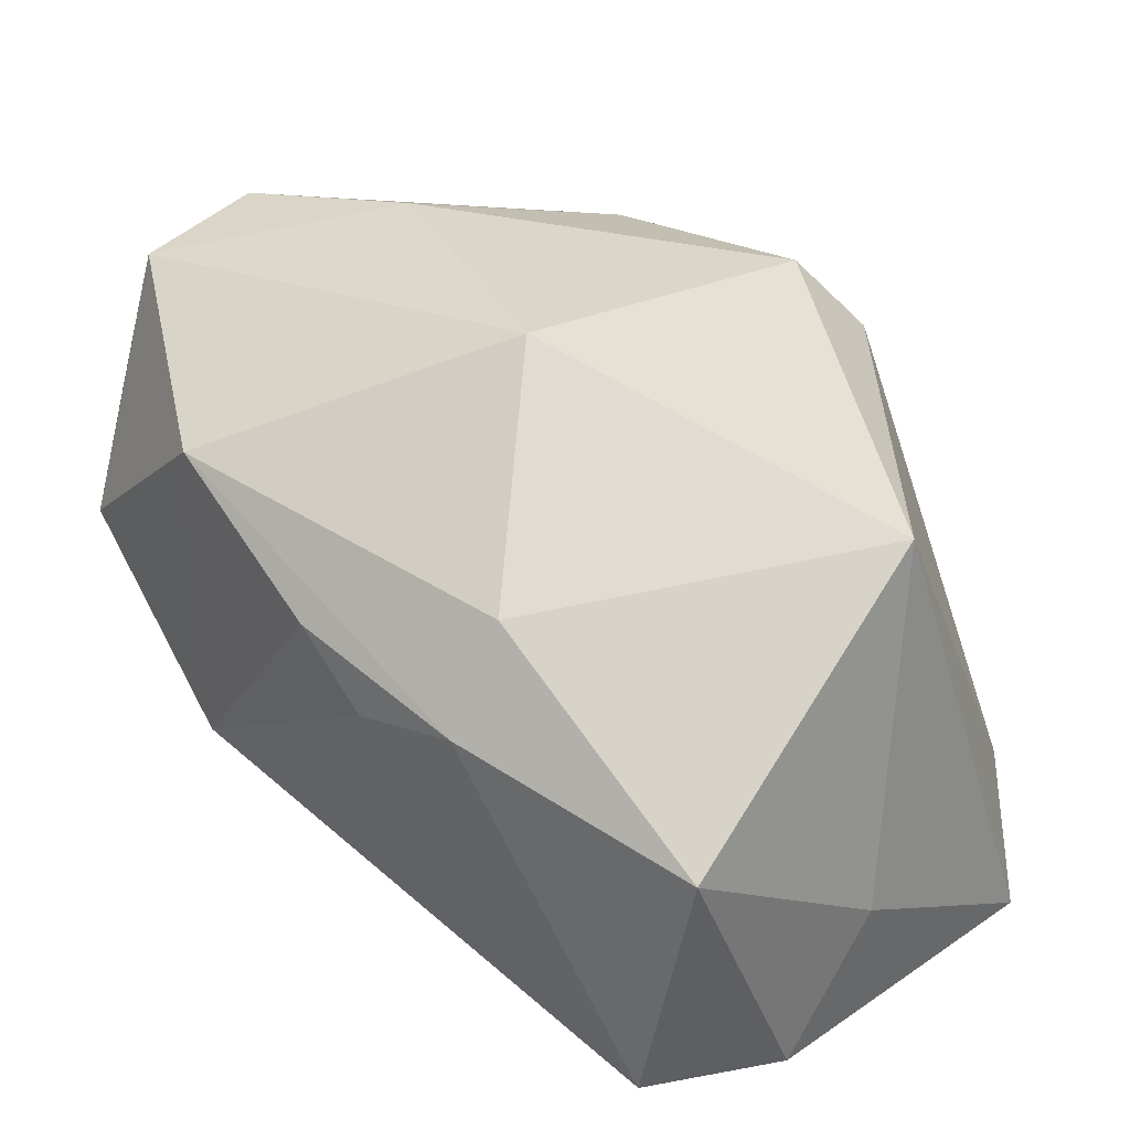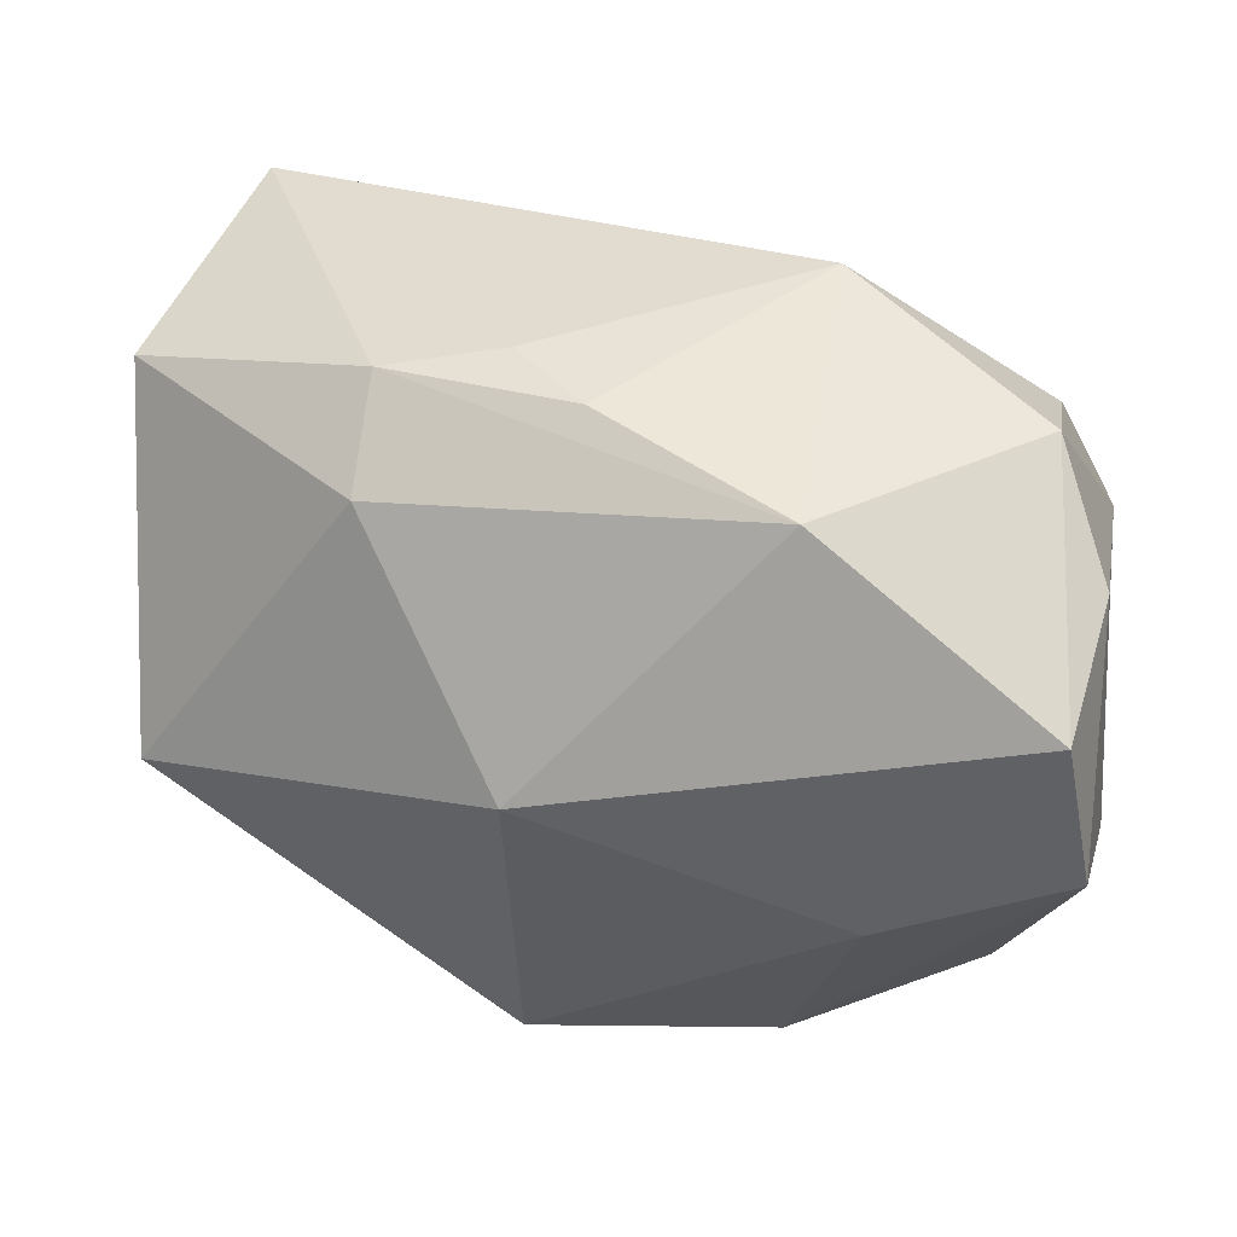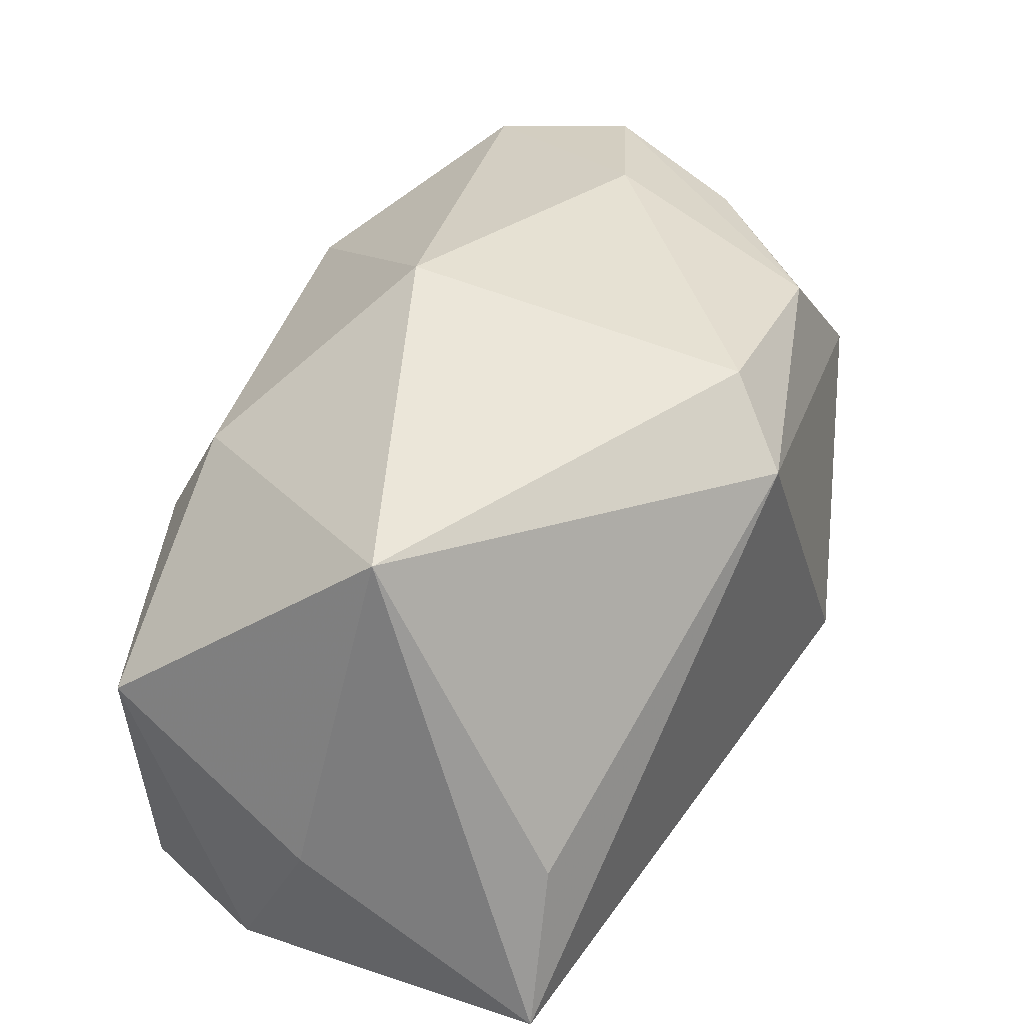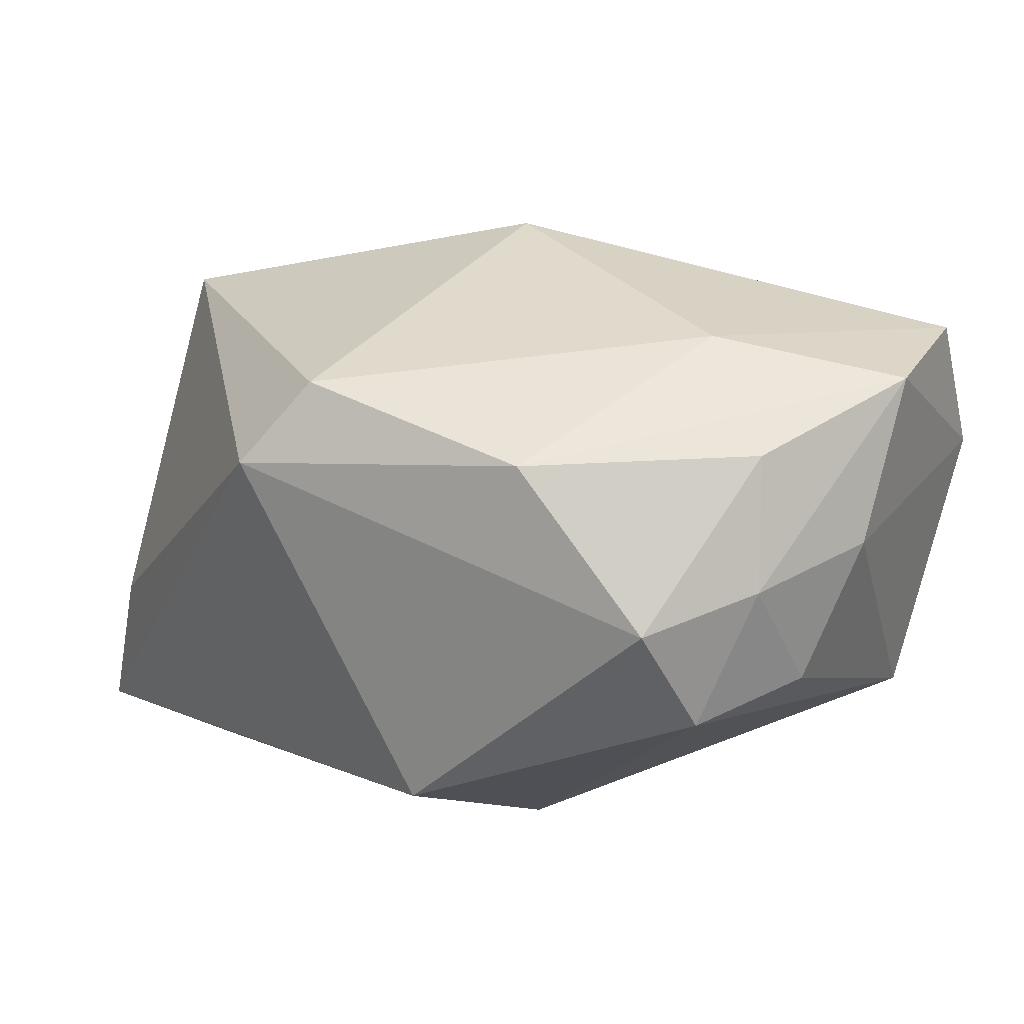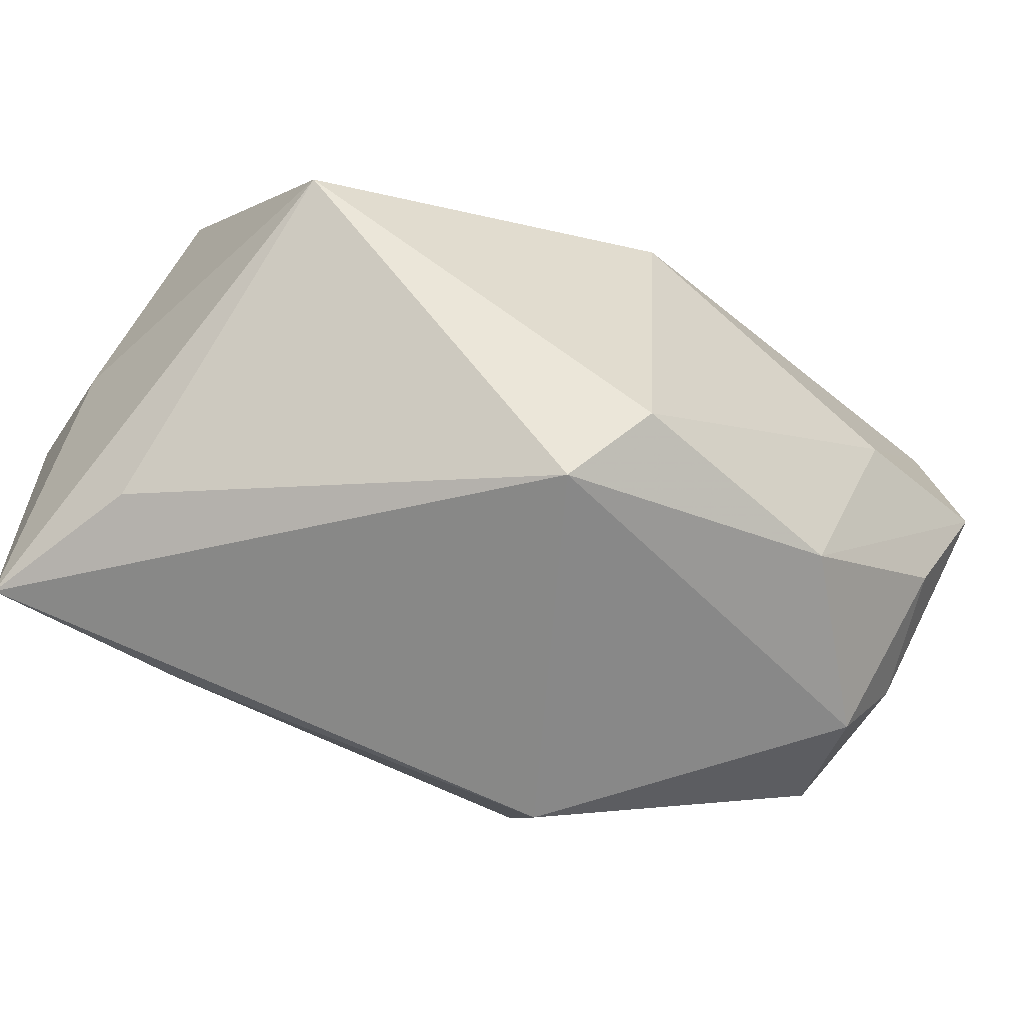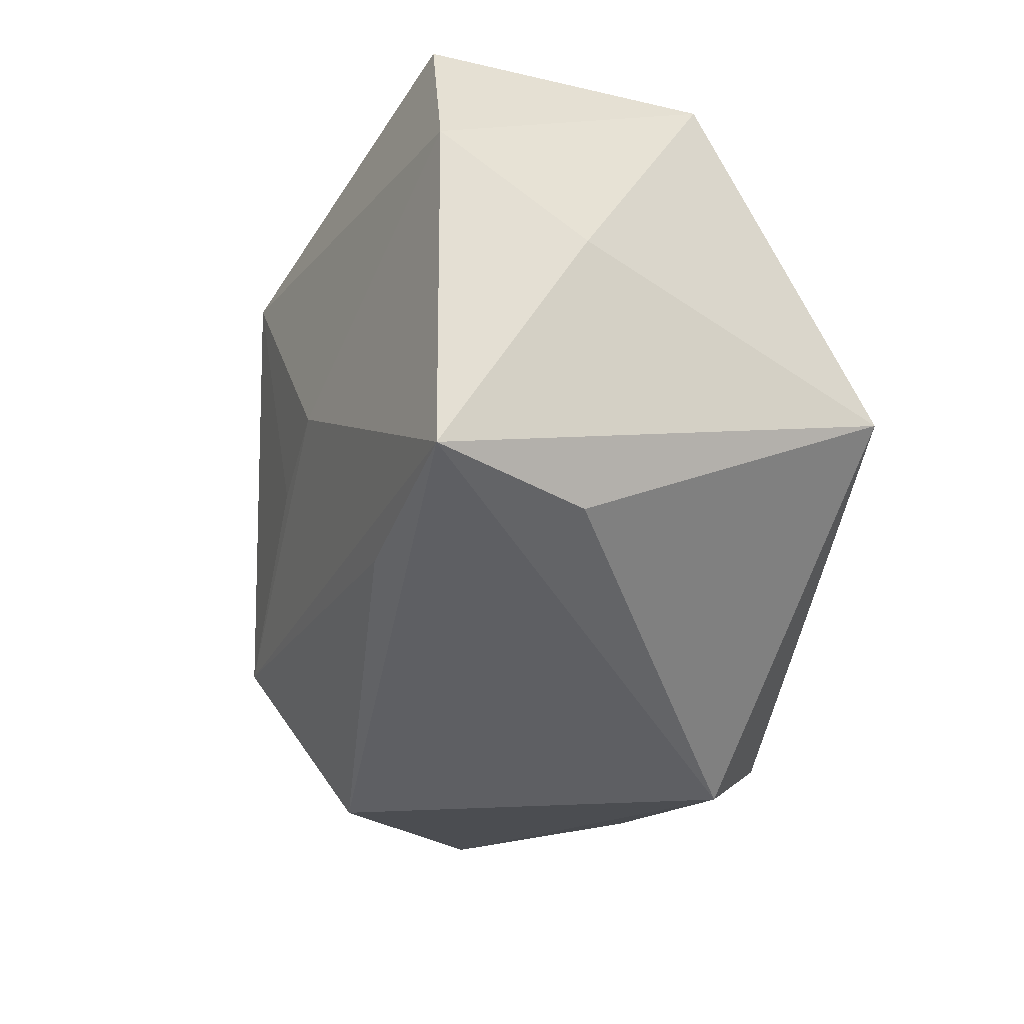
<metadata>
{"format":"obj","ext":"obj","renderer":"f3d","projection":"perspective","resolution":1024,"background":"white","views":[{"elev":31.7,"azim":-131.4,"up":"+Z"},{"elev":47.1,"azim":9.6,"up":"+Y"},{"elev":33.1,"azim":-63.7,"up":"+Z"},{"elev":31.9,"azim":37.1,"up":"+Z"},{"elev":-63.8,"azim":-38.1,"up":"+Y"},{"elev":-30.1,"azim":-118.3,"up":"+Y"}]}
</metadata>
<code>
v -0.003085 -0.02451 0.02383
v -0.03861 0.0007749 -0.01392
v -0.003474 0.007033 0.02713
v 0.03572 0.01758 0.02384
v 0.03851 0.004699 0.02517
v -0.0346 -0.005465 0.01696
v -0.01678 0.02146 0.01239
v 0.01574 -0.01643 -0.01934
v -0.006783 -0.02998 0.01704
v -0.003025 -0.007749 -0.02454
v 0.03289 -0.009068 0.02197
v -0.01689 0.02656 0.00356
v -0.03661 -0.02093 -0.02621
v 0.03273 0.02697 0.00249
v 0.01552 0.02792 -0.01205
v -0.03739 0.01967 -0.002128
v 0.0361 -0.01367 0.01205
v -0.01229 -0.005474 -0.02668
v 0.01769 -0.0226 0.02192
v 0.03301 0.02044 -0.007774
v 0.0399 -0.003001 0.01305
v -0.03717 0.008201 -0.02668
v 0.03739 0.02042 0.01153
v 0.01581 0.02801 0.01593
v -0.03302 -0.0208 -0.0114
v 0.03828 0.009224 -0.008985
v 0.0004858 0.01371 -0.02668
v -0.006956 0.02793 0.001307
v 0.02323 -0.001991 0.02717
v -0.0005764 0.02861 0.007179
v 0.01176 -0.02998 -0.01079
v -0.03251 0.02065 -0.02524
v 0.0343 -0.01953 0.001041
v -0.01919 -0.0218 -0.02305
v 0.03846 -0.009357 0.001951
v 0.03079 -0.02302 0.0105
f 6 9 1
f 25 9 6
f 6 13 25
f 25 13 9
f 9 13 31
f 6 1 3
f 9 31 36
f 29 3 1
f 2 13 6
f 6 16 2
f 6 3 7
f 7 16 6
f 18 8 13
f 34 31 13
f 13 8 34
f 34 8 31
f 5 29 19
f 19 29 1
f 19 1 9
f 9 36 19
f 31 8 33
f 33 36 31
f 24 15 30
f 14 15 24
f 24 7 3
f 32 15 27
f 20 15 14
f 27 15 20
f 16 7 12
f 12 32 16
f 12 24 30
f 7 24 12
f 27 8 10
f 10 18 27
f 8 18 10
f 5 19 11
f 11 19 36
f 36 33 17
f 5 11 17
f 17 11 36
f 4 23 14
f 14 24 4
f 5 23 4
f 4 24 3
f 4 29 5
f 3 29 4
f 22 2 16
f 16 32 22
f 13 2 22
f 22 32 27
f 27 18 22
f 22 18 13
f 26 33 8
f 26 8 27
f 27 20 26
f 14 23 26
f 26 20 14
f 15 32 28
f 32 12 28
f 30 15 28
f 28 12 30
f 35 17 33
f 33 26 35
f 21 35 26
f 21 23 5
f 21 26 23
f 5 17 21
f 17 35 21

</code>
